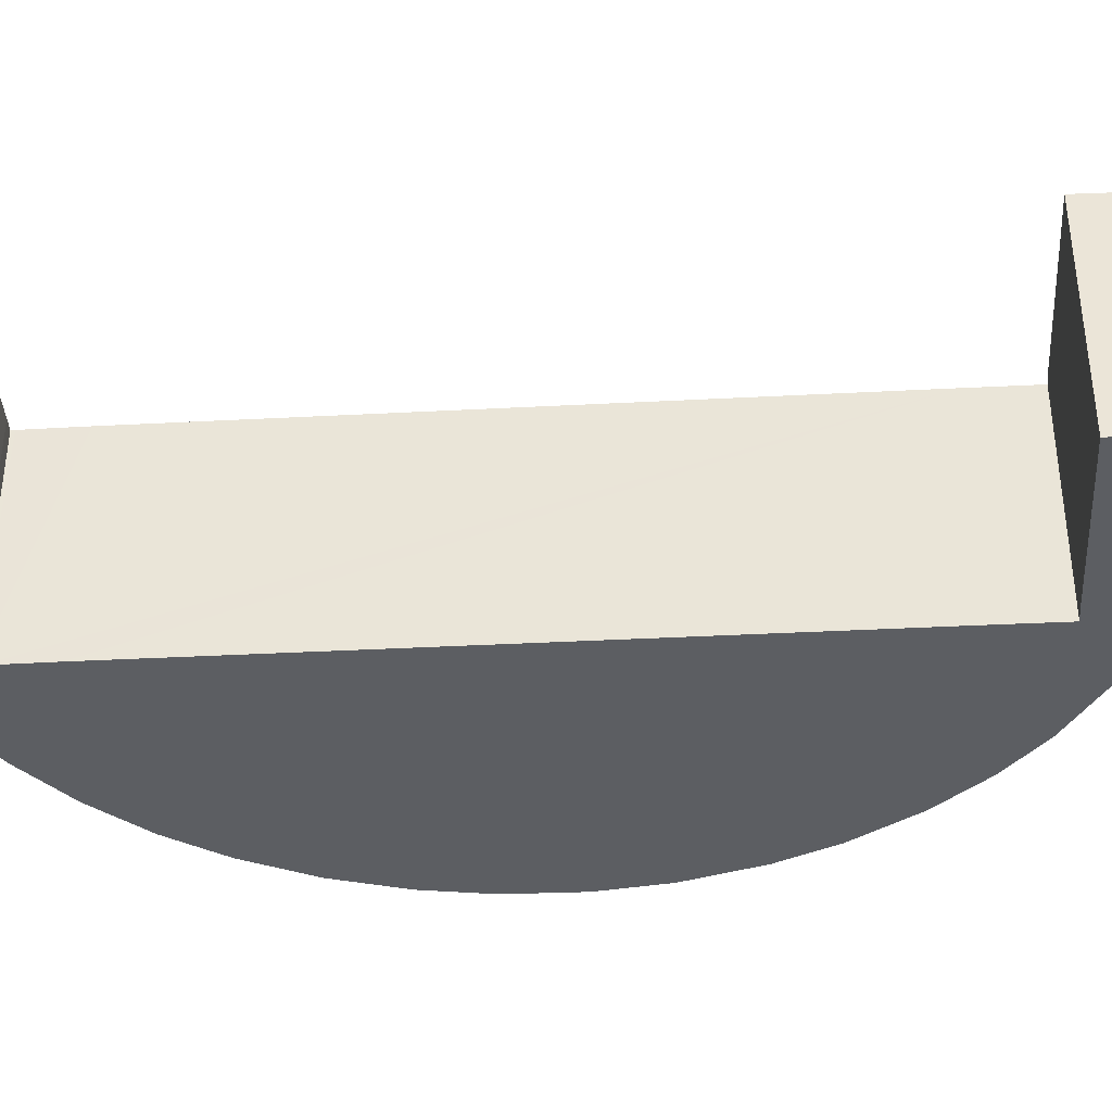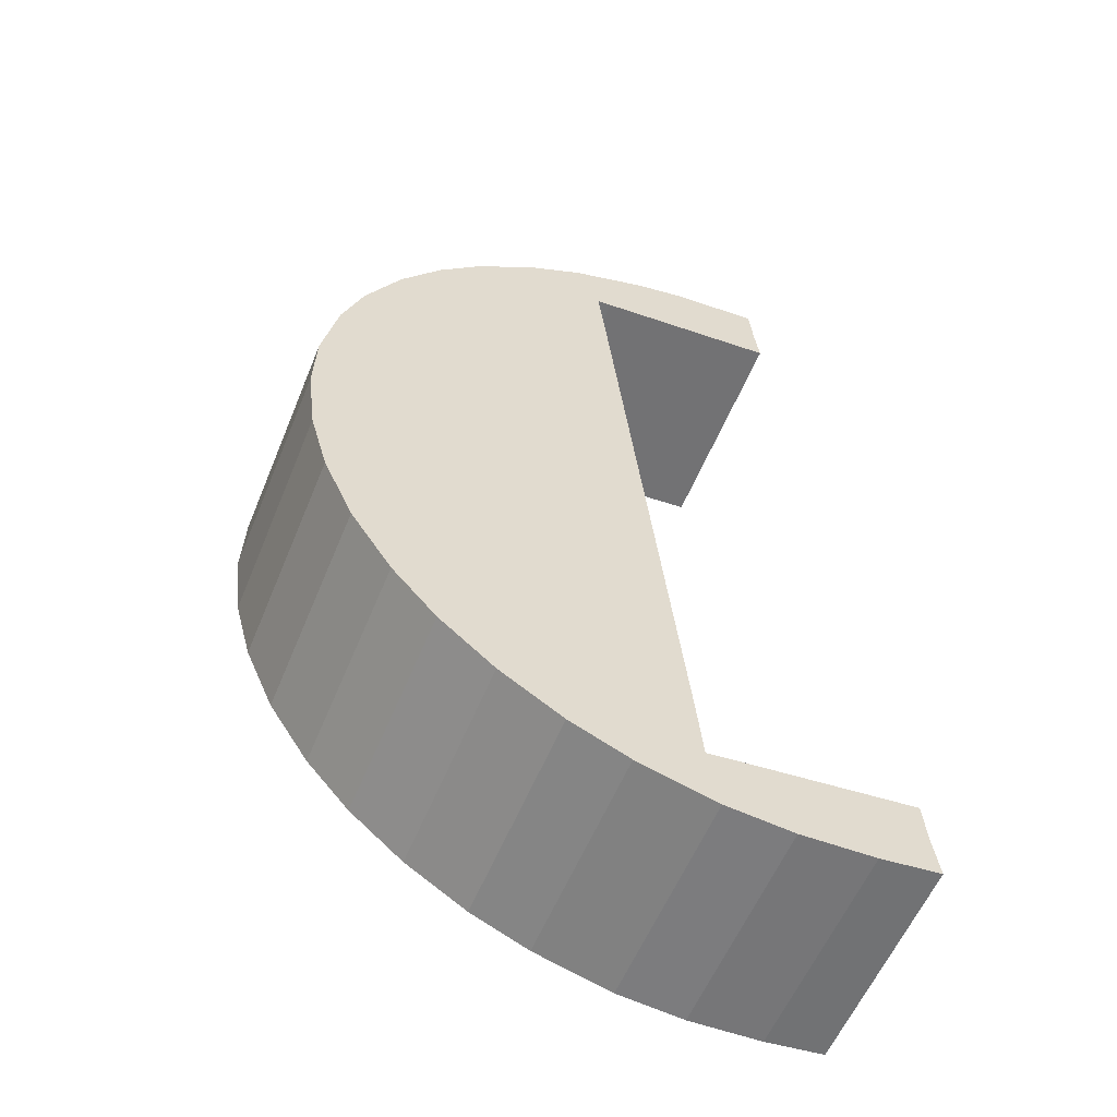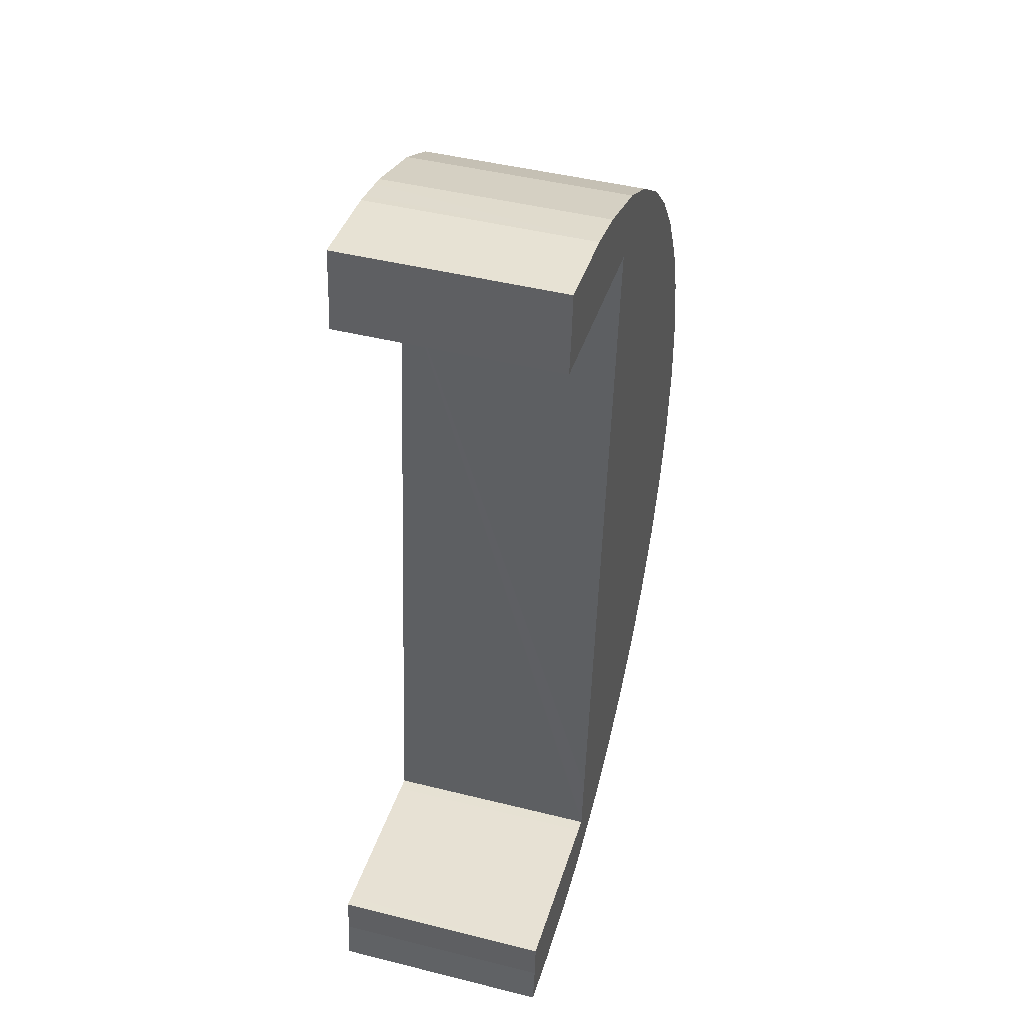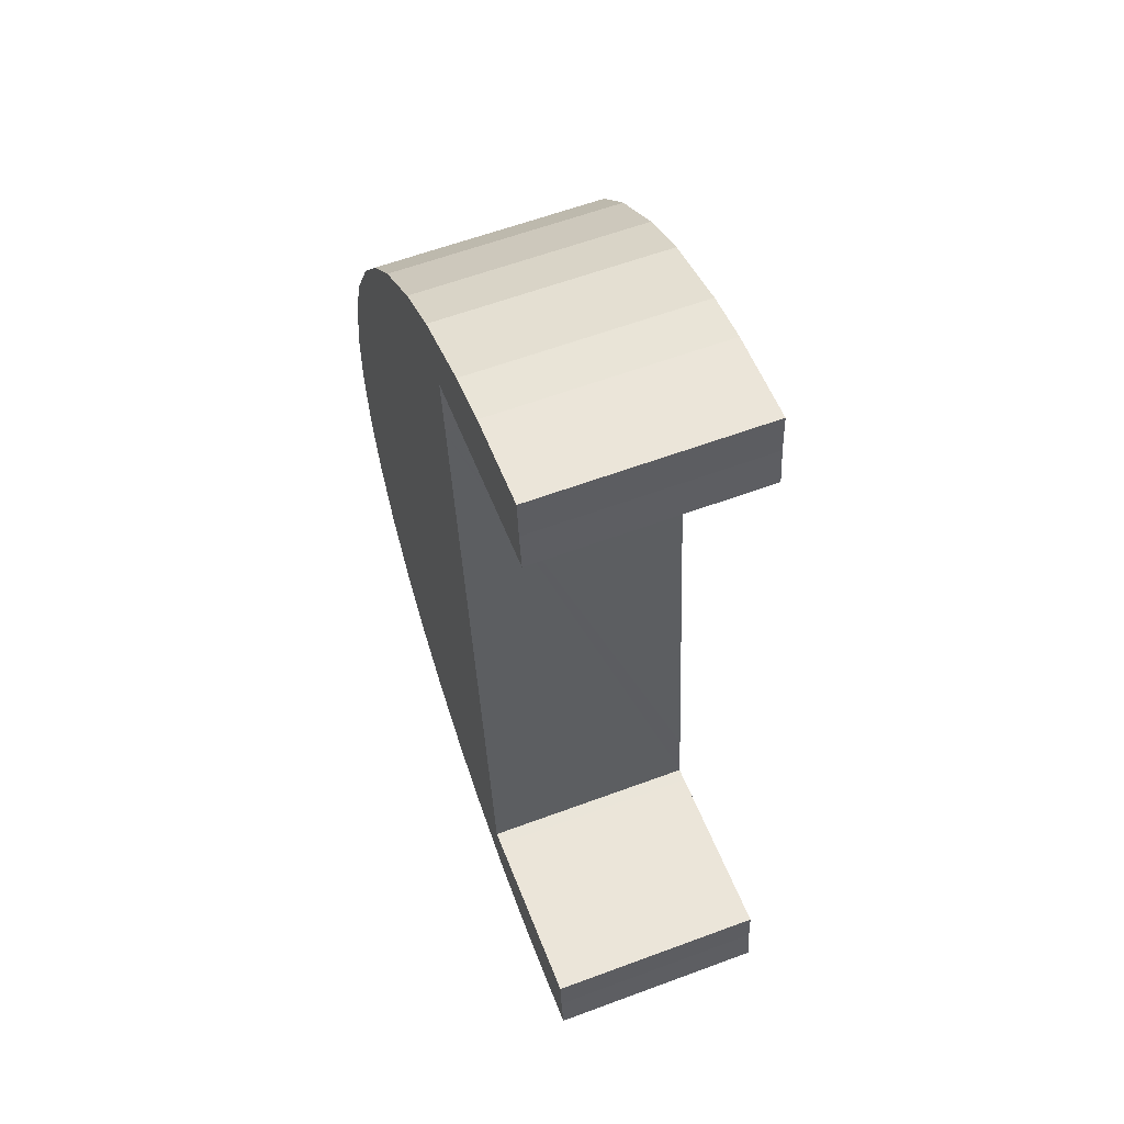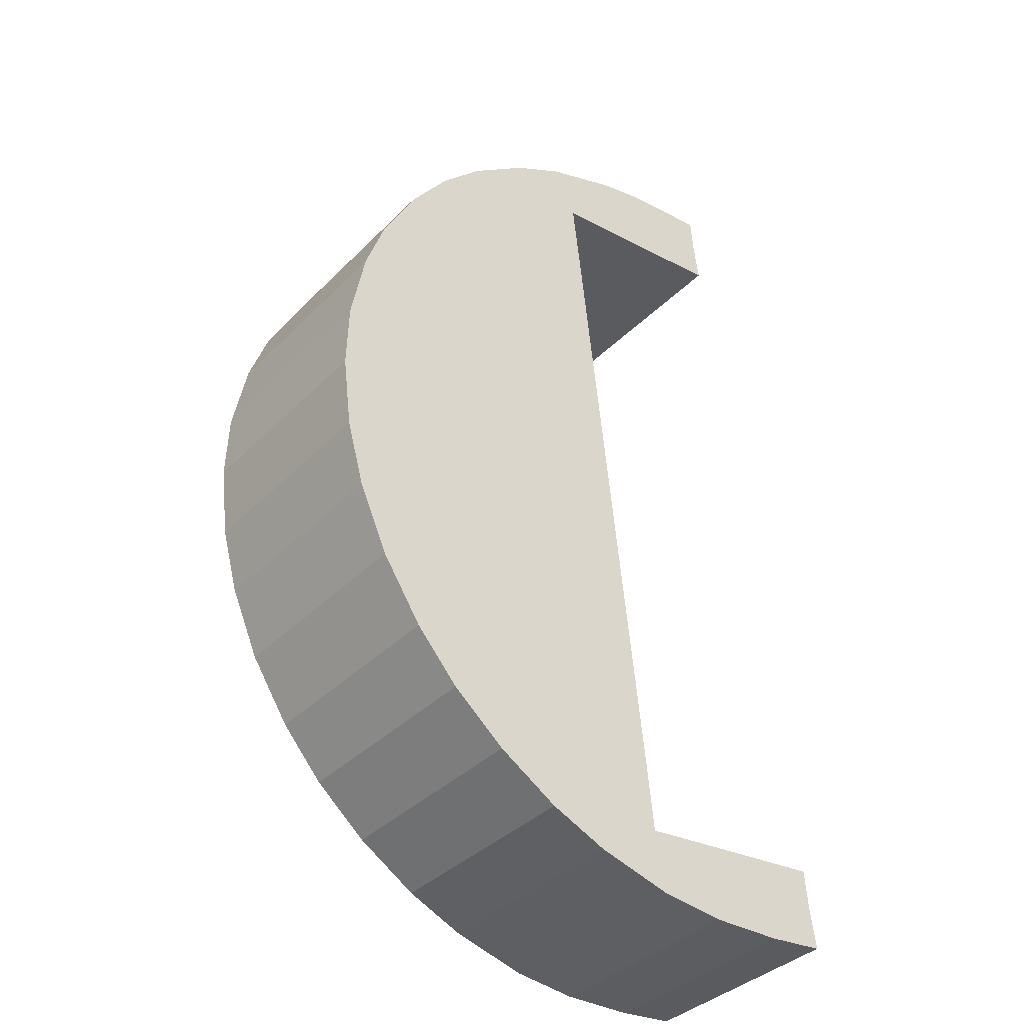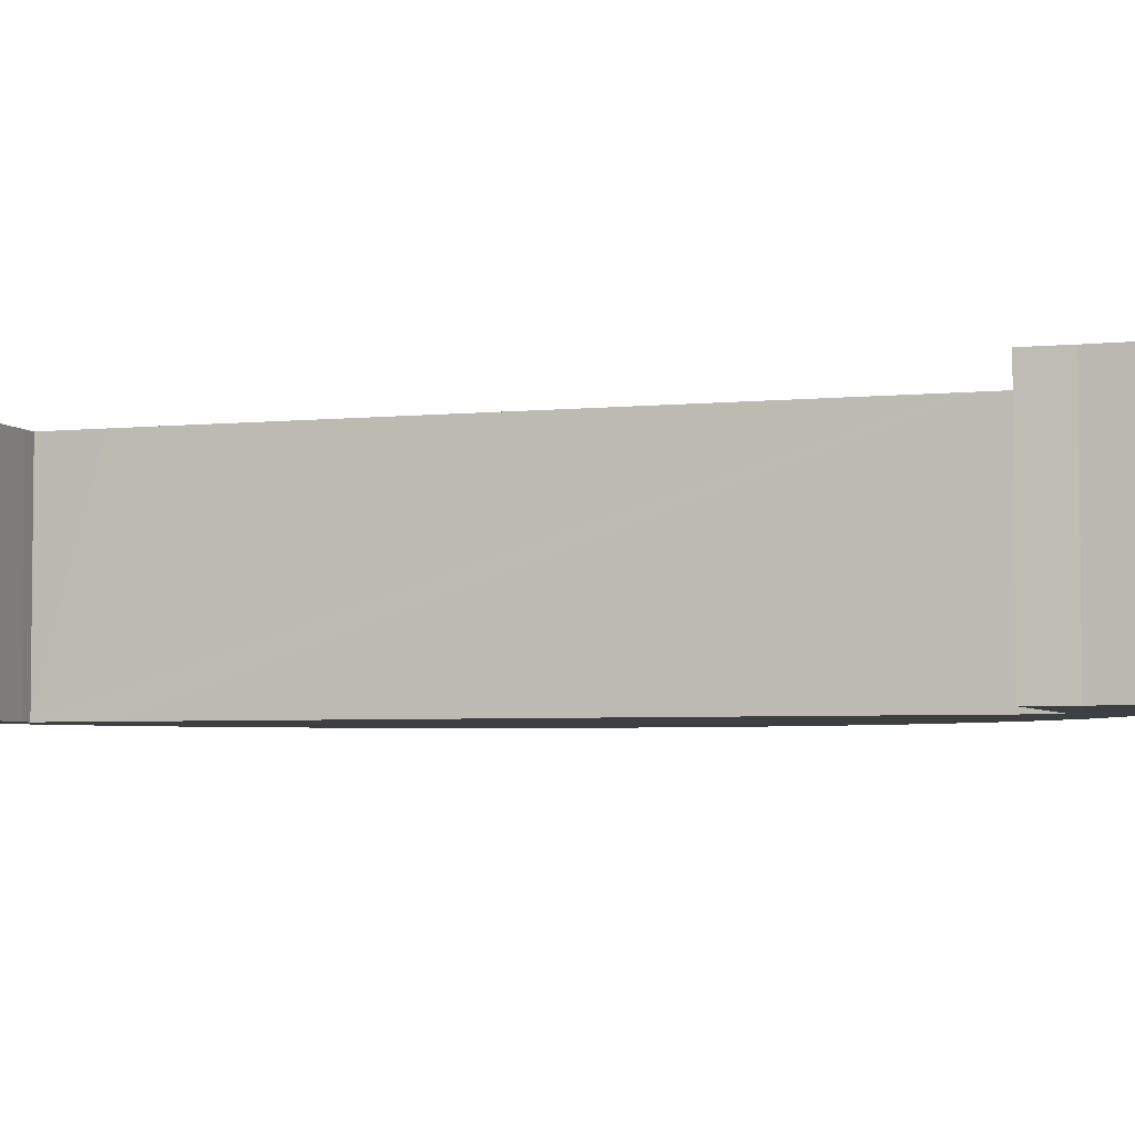
<metadata>
{"format":"obj","ext":"obj","renderer":"f3d","projection":"perspective","resolution":1024,"background":"white","views":[{"elev":-37.9,"azim":-80.1,"up":"+Y"},{"elev":-57.5,"azim":157.8,"up":"+Z"},{"elev":45.0,"azim":-73.8,"up":"+Z"},{"elev":60.4,"azim":-110.8,"up":"+Z"},{"elev":-37.6,"azim":141.5,"up":"+Z"},{"elev":-4.2,"azim":-65.4,"up":"+Y"}]}
</metadata>
<code>
v  0 5.995 3.671e-16
v  2.214 5.995 -0.207
v  1.615 5.995 -0.187
v  3.599 5.995 -0.254
v  5.395 5.995 -0.078
v  0.158 5.995 1.131
v  7.481 5.995 0.482
v  9.047 5.995 1.157
v  0.245 5.995 2.204
v  5.687 5.995 1.607
v  9.313 5.995 1.322
v  5.314 5.995 1.655
v  0.568 5.995 2.17
v  10.71 5.995 2.187
v  5.698 5.995 1.714
v  5.855 5.995 3.318
v  12.17 5.995 3.41
v  5.859 5.995 3.356
v  7.734 5.995 21.03
v  13.35 5.995 4.745
v  14.46 5.995 6.441
v  15.27 5.995 8.274
v  15.76 5.995 10.03
v  16.01 5.995 12.04
v  15.96 5.995 13.89
v  15.56 5.995 15.99
v  14.99 5.995 17.62
v  14.03 5.995 19.43
v  12.93 5.995 20.94
v  7.892 5.995 22.46
v  11.87 5.995 22.03
v  11.74 5.995 22.16
v  10.05 5.995 23.44
v  7.928 5.995 22.8
v  7.534 5.995 22.82
v  5.957 5.995 22.99
v  2.799 5.995 23.32
v  2.509 5.995 23.35
v  2.644 5.995 24.43
v  8.597 5.995 24.24
v  2.731 5.995 25.55
v  6.485 5.995 25.01
v  6.178 5.995 25.08
v  5.427 5.995 25.25
v  5.139 5.995 25.31
v  2.732 5.995 25.57
v  2.509 -1.43e-15 23.35
v  2.644 -1.496e-15 24.43
v  2.732 -1.565e-15 25.57
v  2.731 -1.565e-15 25.55
v  0 0 0
v  0.158 -6.925e-17 1.131
v  0.245 -1.35e-16 2.204
v  5.687 -9.84e-17 1.607
v  5.698 -1.05e-16 1.714
v  5.855 -2.032e-16 3.318
v  5.859 -2.055e-16 3.356
v  7.734 -1.288e-15 21.03
v  7.892 -1.376e-15 22.46
v  7.928 -1.396e-15 22.8
v  5.139 -1.55e-15 25.31
v  6.485 -1.531e-15 25.01
v  5.427 -1.546e-15 25.25
v  6.178 -1.535e-15 25.08
v  8.597 -1.484e-15 24.24
v  5.314 -1.013e-16 1.655
v  0.568 -1.329e-16 2.17
v  10.05 -1.435e-15 23.44
v  11.74 -1.357e-15 22.16
v  12.93 -1.282e-15 20.94
v  11.87 -1.349e-15 22.03
v  14.03 -1.19e-15 19.43
v  14.99 -1.079e-15 17.62
v  15.56 -9.794e-16 15.99
v  15.96 -8.508e-16 13.89
v  16.01 -7.37e-16 12.04
v  15.76 -6.144e-16 10.03
v  15.27 -5.066e-16 8.274
v  14.46 -3.944e-16 6.441
v  13.35 -2.905e-16 4.745
v  12.17 -2.088e-16 3.41
v  10.71 -1.339e-16 2.187
v  9.047 -7.085e-17 1.157
v  9.313 -8.095e-17 1.322
v  7.481 -2.951e-17 0.482
v  5.395 4.776e-18 -0.078
v  3.599 1.555e-17 -0.254
v  1.615 1.145e-17 -0.187
v  2.214 1.268e-17 -0.207
v  7.534 -1.398e-15 22.82
v  5.957 -1.408e-15 22.99
v  2.799 -1.428e-15 23.32
g defaultobject
f 1 2 3
f 2 1 4
f 4 1 5
f 5 1 6
f 5 6 7
f 7 6 8
f 8 6 9
f 8 9 10
f 8 10 11
f 10 9 12
f 12 9 13
f 10 14 11
f 14 10 15
f 14 15 16
f 14 16 17
f 17 16 18
f 17 18 19
f 17 19 20
f 20 19 21
f 21 19 22
f 22 19 23
f 23 19 24
f 24 19 25
f 25 19 26
f 26 19 27
f 27 19 28
f 28 19 29
f 29 19 30
f 29 30 31
f 31 30 32
f 32 30 33
f 33 30 34
f 33 34 35
f 33 35 36
f 33 36 37
f 33 37 38
f 33 38 39
f 33 39 40
f 40 39 41
f 40 41 42
f 42 41 43
f 43 41 44
f 44 41 45
f 45 41 46
f 47 39 38
f 39 47 48
f 48 41 39
f 41 48 46
f 46 48 49
f 49 48 50
f 51 6 1
f 6 51 52
f 52 9 6
f 9 52 53
f 54 15 10
f 15 54 16
f 16 54 18
f 18 54 19
f 19 54 55
f 19 55 56
f 19 56 57
f 19 57 58
f 19 58 30
f 30 58 34
f 34 58 59
f 34 59 60
f 49 45 46
f 45 49 61
f 61 44 45
f 44 61 43
f 43 61 42
f 42 61 62
f 62 61 63
f 62 63 64
f 62 40 42
f 40 62 65
f 53 13 9
f 13 53 12
f 12 53 66
f 66 53 67
f 66 10 12
f 10 66 54
f 65 33 40
f 33 65 68
f 68 32 33
f 32 68 69
f 69 31 32
f 31 69 29
f 29 69 70
f 70 69 71
f 70 28 29
f 28 70 72
f 72 27 28
f 27 72 73
f 73 26 27
f 26 73 74
f 74 25 26
f 25 74 75
f 75 24 25
f 24 75 76
f 76 23 24
f 23 76 77
f 77 22 23
f 22 77 78
f 78 21 22
f 21 78 79
f 79 20 21
f 20 79 80
f 80 17 20
f 17 80 81
f 81 14 17
f 14 81 82
f 82 11 14
f 11 82 8
f 8 82 83
f 83 82 84
f 83 7 8
f 7 83 85
f 85 5 7
f 5 85 86
f 86 4 5
f 4 86 87
f 87 2 4
f 2 87 3
f 3 87 88
f 88 87 89
f 88 1 3
f 1 88 51
f 60 35 34
f 35 60 90
f 90 36 35
f 36 90 37
f 37 90 38
f 38 90 47
f 47 90 91
f 47 91 92
f 88 52 51
f 52 88 89
f 52 89 53
f 53 89 87
f 53 87 86
f 53 86 67
f 67 86 66
f 66 86 85
f 66 85 54
f 54 85 55
f 55 85 56
f 56 85 83
f 56 83 57
f 57 83 58
f 58 83 84
f 58 84 82
f 58 82 81
f 58 81 80
f 58 80 79
f 58 79 78
f 58 78 77
f 58 77 76
f 58 76 75
f 58 75 74
f 58 74 59
f 59 74 73
f 59 73 60
f 60 73 72
f 60 72 61
f 61 72 63
f 63 72 64
f 64 72 70
f 64 70 62
f 62 70 65
f 65 70 71
f 65 71 68
f 68 71 69
f 92 48 47
f 48 92 91
f 48 91 50
f 50 91 90
f 50 90 49
f 49 90 61
f 61 90 60

</code>
